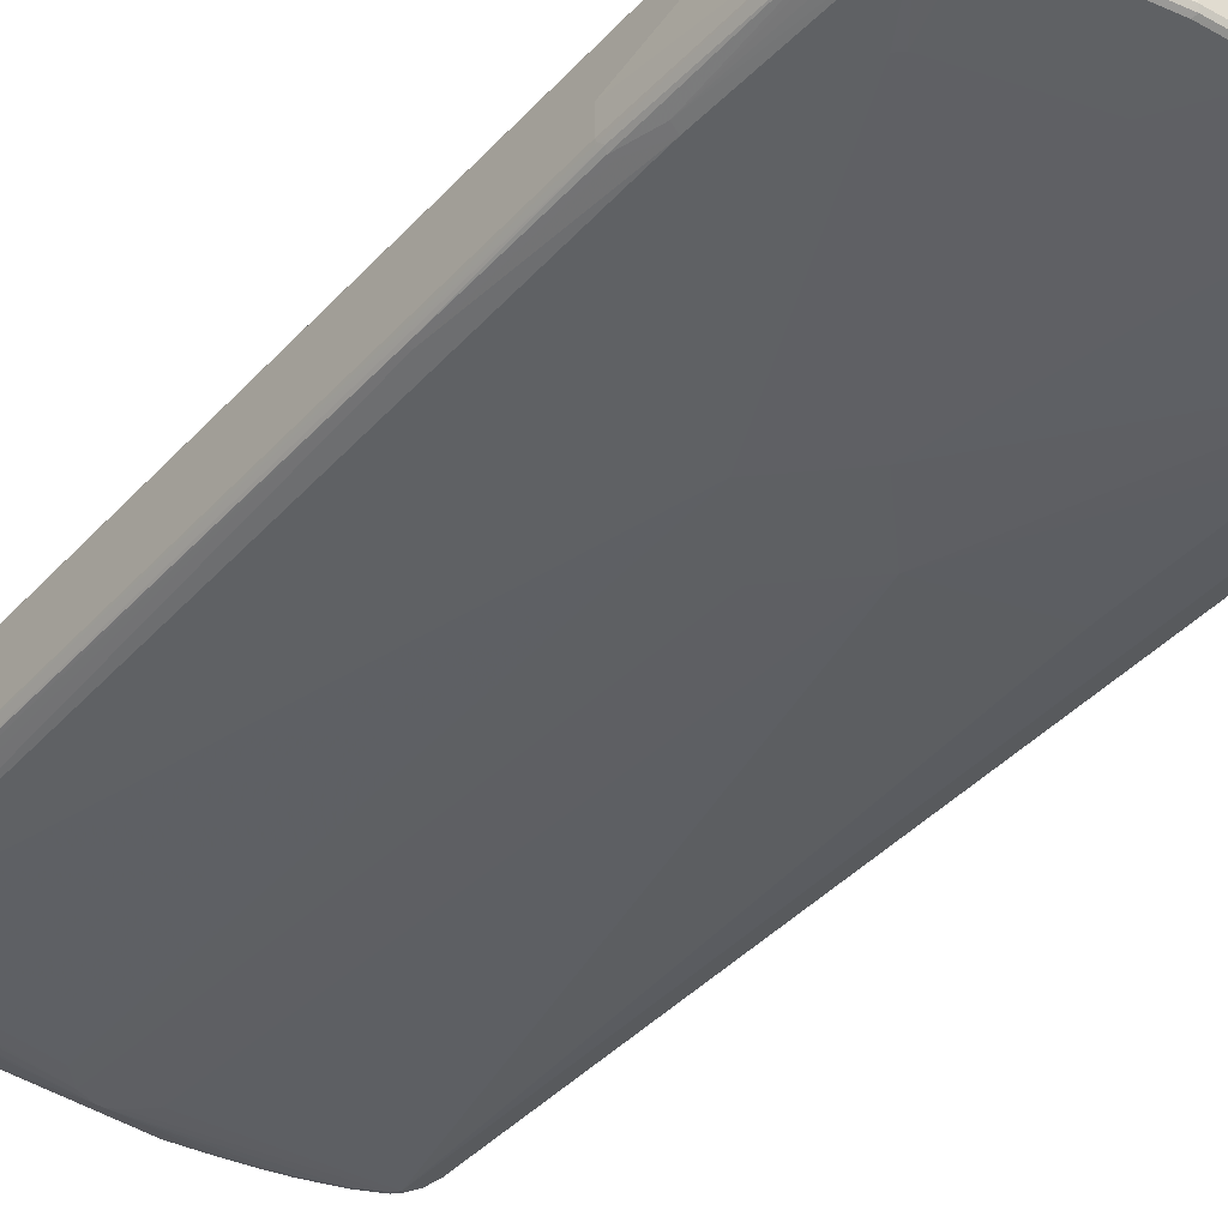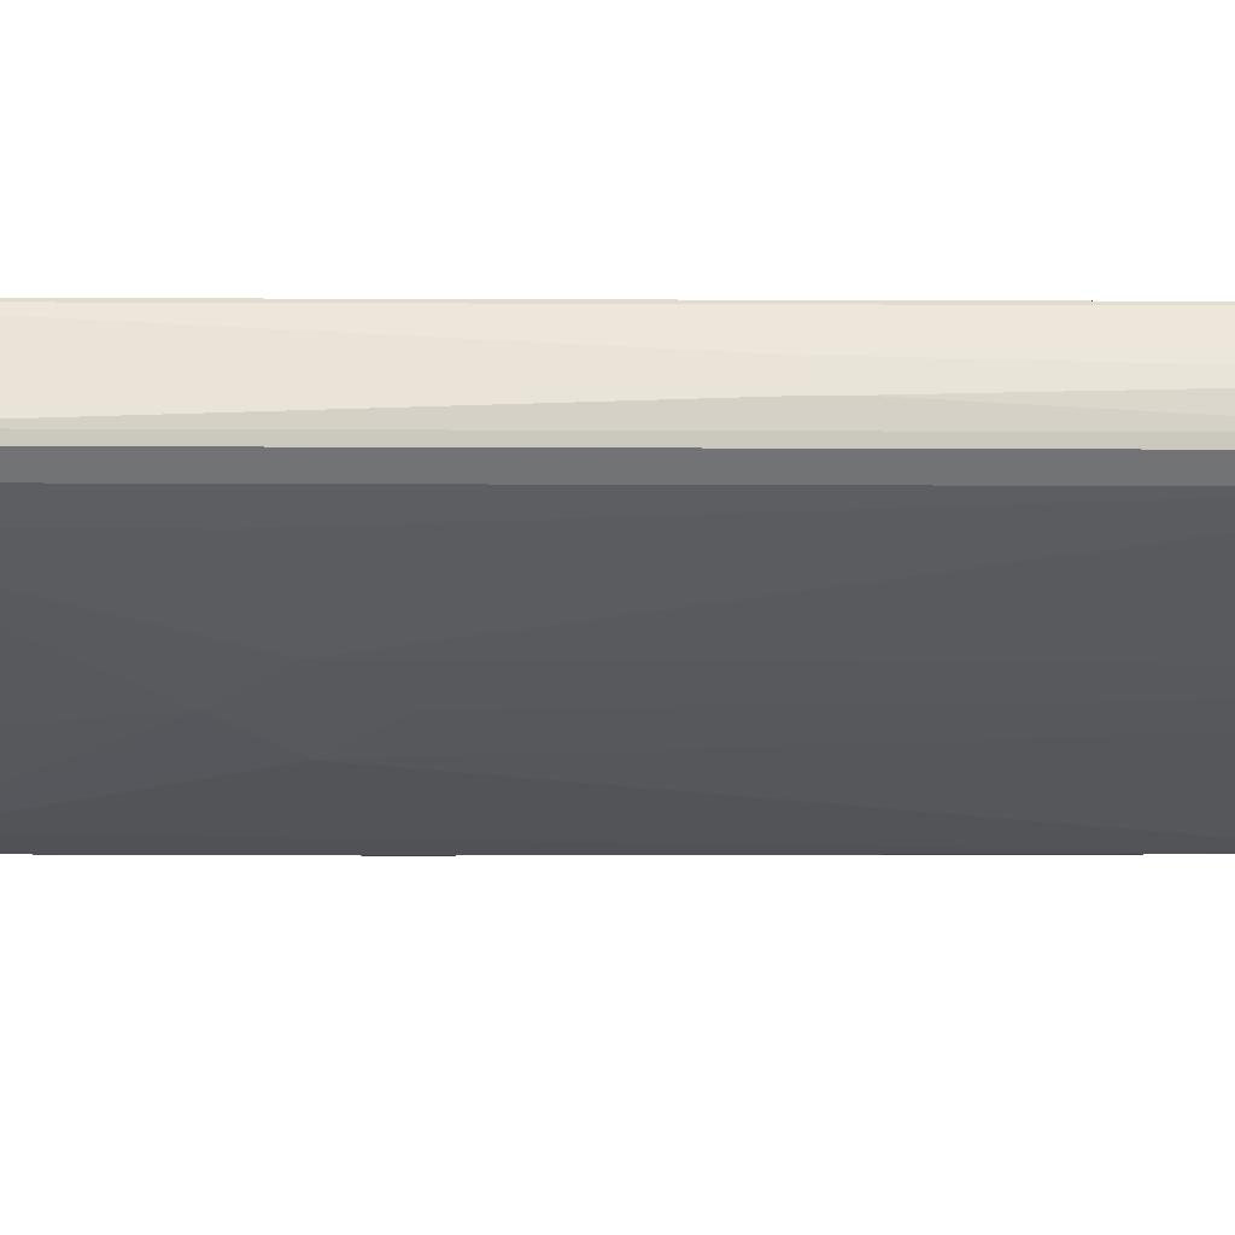
<metadata>
{"format":"obj","ext":"obj","renderer":"f3d","projection":"perspective","resolution":1024,"background":"white","views":[{"elev":-42.2,"azim":-38.7,"up":"+Z"},{"elev":-29.3,"azim":89.7,"up":"+Z"}]}
</metadata>
<code>
v -0.4322 -0.5142 0.005294
v -0.4312 -0.5125 -0.04242
v -0.4312 -0.5161 -0.03887
v -0.4242 -0.8378 -0.04242
v -0.4242 -0.8378 0.09544
v -0.4242 0.8378 0.09544
v -0.4242 0.8378 -0.04242
v -0.4294 -0.5115 -0.04771
v -0.4294 -0.5142 -0.04771
v -0.4171 -0.8412 -0.05656
v -0.4154 -0.85 -0.05479
v -0.4136 -0.859 -0.05303
v -0.426 -0.5213 -0.05479
v -0.4136 -0.859 0.09544
v -0.4206 -0.8448 0.09897
v -0.4206 -0.8378 0.1025
v -0.4216 0.8429 0.1007
v -0.4109 0.8643 0.1007
v -0.4109 0.8643 -0.0159
v -0.4136 0.859 -0.05303
v -0.4206 0.8412 -0.04948
v -0.4268 -0.5102 -0.05303
v -0.41 -0.8553 -0.06008
v -0.4206 -0.5161 -0.06008
v -0.4064 -0.5868 -0.06716
v -0.4082 -0.8643 -0.05832
v -0.4064 -0.8731 -0.05656
v -0.4171 0.8341 -0.05656
v -0.4206 -0.2191 -0.06008
v -0.41 -0.866 0.09897
v -0.4188 -0.8429 0.1034
v -0.4082 -0.8643 0.1034
v -0.4136 -0.8378 0.1061
v -0.4206 0.8378 0.1025
v -0.4148 0.8483 0.1034
v -0.4042 0.8695 0.1034
v -0.4064 0.8731 0.09544
v -0.4064 0.8731 -0.05303
v -0.41 0.8624 -0.06008
v -0.3959 -0.8731 -0.06716
v -0.4136 -0.5195 -0.06361
v -0.3924 -0.5831 -0.07422
v -0.3817 -0.8802 -0.07422
v -0.4064 -0.8731 0.09189
v -0.3941 -0.8819 -0.06538
v -0.3959 -0.8836 -0.05656
v -0.4136 -0.2225 -0.06361
v -0.3959 0.866 -0.06716
v -0.3888 0.8731 -0.07069
v -0.3888 -0.8872 0.09897
v -0.387 -0.8855 0.1034
v -0.403 -0.859 0.1061
v -0.4136 0.8378 0.1061
v -0.403 0.859 0.1061
v -0.3924 0.8695 0.1061
v -0.3959 0.8765 0.1025
v -0.4003 0.8748 0.1007
v -0.3791 0.8855 0.1007
v -0.3924 0.8802 0.09544
v -0.403 0.8708 -0.06098
v -0.4082 0.8668 -0.05832
v -0.3924 0.8802 -0.05303
v -0.3782 0.8872 -0.06361
v -0.3976 0.8775 -0.05832
v -0.387 -0.8855 -0.06893
v -0.3181 -0.668 -0.08483
v -0.3181 -0.7742 -0.08483
v -0.3817 0.8695 -0.07422
v -0.3075 -0.7847 -0.08483
v -0.3393 -0.9014 -0.07422
v -0.3481 -0.8996 -0.07246
v -0.3447 -0.9067 -0.06893
v -0.3959 -0.8836 0.09189
v -0.3888 -0.8872 -0.06008
v -0.3817 0.8815 -0.07157
v -0.3747 -0.8943 0.09189
v -0.3605 -0.9014 0.09544
v -0.3464 -0.9084 0.09897
v -0.3447 -0.9067 0.1034
v -0.3817 -0.8802 0.1061
v -0.3711 0.8802 0.1061
v -0.3747 0.8872 0.1025
v -0.3641 0.8943 0.09544
v -0.3367 0.9067 0.1007
v -0.3641 0.8943 -0.06361
v -0.3552 0.8987 -0.06893
v -0.3764 0.888 -0.06893
v -0.3747 -0.8943 -0.06716
v -0.3075 -0.1908 -0.08483
v -0.106 -0.3075 -0.1061
v 5.268e-05 -0.4135 -0.1061
v -0.3711 0.8802 -0.07422
v -0.0636 0.8907 -0.08483
v -0.106 -0.8483 -0.08483
v -0.2757 -0.9226 -0.07422
v -0.2722 -0.9296 -0.07069
v -0.3358 -0.9084 -0.07069
v -0.3535 -0.9048 -0.06716
v -0.281 -0.9279 -0.06893
v -0.3075 -0.9226 -0.06361
v -0.3393 -0.9119 -0.06361
v -0.3393 0.9027 -0.07157
v -0.3464 -0.9084 -0.06008
v -0.3393 -0.9119 0.09544
v -0.3075 -0.9226 0.09544
v -0.2828 -0.9296 0.09897
v -0.281 -0.9279 0.1034
v -0.3393 -0.9014 0.1061
v -0.3287 0.9014 0.1061
v -0.3323 0.9084 0.1025
v -0.3358 0.9084 0.09544
v -0.3287 0.9119 0.09544
v -0.3358 0.9084 -0.06361
v -0.3341 0.9092 -0.06893
v -0.09542 -0.2968 -0.1061
v 0.106 -0.3075 -0.1061
v 0.3075 -0.7847 -0.08483
v 0.106 -0.8483 -0.08483
v -0.3287 0.9014 -0.07422
v -0.03177 0.9226 -0.08483
v -0.05299 0.9014 -0.08483
v -0.02116 -0.965 -0.07422
v -0.1379 -0.9543 -0.07422
v -0.1909 -0.9438 -0.07422
v -0.1873 -0.9508 -0.07069
v -0.2332 -0.9438 -0.06361
v -0.2757 -0.9331 -0.06361
v -0.3287 0.9084 -0.07069
v -0.2757 -0.9331 0.09544
v -0.2332 -0.9438 0.09544
v -0.2757 -0.9226 0.1061
v -0.1962 -0.9491 0.1034
v -0.1909 -0.9438 0.1061
v -0.2651 0.9226 0.1061
v -0.2969 0.9226 0.09544
v -0.2686 0.9296 0.1025
v -0.3287 0.9119 -0.06361
v -0.2704 0.9306 -0.06893
v 5.268e-05 -0.2013 -0.1061
v 0.3181 -0.3499 -0.08483
v 0.3181 -0.668 -0.08483
v 0.05301 0.9014 -0.08483
v 0.06362 0.8907 -0.08483
v 0.3818 0.8695 -0.07422
v 0.3818 -0.8802 -0.07422
v 0.3393 -0.9014 -0.07422
v 0.2757 -0.9226 -0.07422
v 0.1908 -0.9438 -0.07422
v 0.1378 -0.9543 -0.07422
v 0.02118 -0.965 -0.07422
v -0.2651 0.9226 -0.07422
v 5.268e-05 0.9331 -0.08483
v -0.0176 -0.972 -0.07069
v -0.1343 -0.9613 -0.07069
v -0.1379 -0.965 -0.06361
v -0.1909 -0.9543 -0.06361
v -0.2651 0.9296 -0.07069
v -0.1909 -0.9543 0.09544
v -0.1979 -0.9508 0.09897
v -0.1909 -0.9508 0.1025
v -0.1431 -0.9596 0.1034
v -0.1379 -0.9543 0.1061
v -0.2226 0.9331 0.1061
v -0.2969 0.9226 -0.06361
v -0.2651 0.9331 0.09544
v -0.2262 0.9401 0.1025
v -0.2226 0.9438 0.09544
v -0.2651 0.9331 -0.06361
v -0.2226 0.9438 -0.06361
v -0.228 0.9411 -0.06893
v 0.01058 0.9331 -0.08483
v 0.03179 0.9226 -0.08483
v 0.3712 0.8802 -0.07422
v 0.387 0.8748 -0.07157
v 0.4082 0.8643 -0.06098
v 0.403 0.859 -0.06361
v 0.403 -0.859 -0.06361
v 0.3888 -0.8802 -0.07069
v 0.3897 -0.8855 -0.06893
v 0.3852 -0.8872 -0.07069
v 0.3428 -0.9084 -0.07069
v 0.2793 -0.9296 -0.07069
v 0.1944 -0.9508 -0.07069
v 0.1414 -0.9613 -0.07069
v 0.02466 -0.972 -0.07069
v -0.2226 0.9331 -0.07422
v -0.1697 0.9438 -0.07422
v -0.106 0.9543 -0.07422
v 0.01584 0.9384 -0.08218
v -0.02116 -0.9757 -0.06361
v -0.1379 -0.965 0.09544
v -0.2226 0.9401 -0.07069
v -0.1379 -0.9613 0.1025
v -0.02651 -0.9703 0.1034
v -0.02116 -0.965 0.1061
v -0.1697 0.9438 0.1061
v -0.1732 0.9508 0.1025
v -0.1697 0.9543 0.09544
v -0.1697 0.9543 -0.06361
v -0.1749 0.9518 -0.06893
v -0.1697 0.9508 -0.07069
v 0.106 0.9543 -0.07422
v 0.1696 0.9438 -0.07422
v 0.2227 0.9331 -0.07422
v 0.2651 0.9226 -0.07422
v 0.3287 0.9014 -0.07422
v 0.3764 0.8855 -0.07157
v 0.3924 0.8775 -0.06494
v 0.41 0.866 -0.05656
v 0.4136 0.859 -0.05303
v 0.41 0.859 -0.06008
v 0.41 -0.859 -0.06008
v 0.4109 -0.8643 -0.05832
v 0.3963 -0.8802 -0.06361
v 0.4065 -0.8731 -0.05303
v 0.3959 -0.8836 -0.05303
v 0.3888 -0.8872 -0.06361
v 0.3473 -0.9067 -0.06893
v 0.3393 -0.9119 -0.06361
v 0.3075 -0.9226 -0.06361
v 0.2757 -0.9331 -0.06361
v 0.2333 -0.9438 -0.06361
v 0.1908 -0.9543 -0.06361
v 0.1378 -0.965 -0.06361
v 0.02118 -0.9757 -0.06361
v -0.106 0.9613 -0.07069
v 0.1113 0.9596 -0.07157
v -0.02116 -0.9757 0.09544
v -0.02116 -0.972 0.1025
v 0.02118 -0.972 0.1025
v 0.02118 -0.965 0.1061
v -0.106 0.9543 0.1061
v -0.1095 0.9613 0.1025
v -0.106 0.965 0.09544
v -0.106 0.965 -0.06361
v -0.1113 0.9623 -0.06893
v 0.175 0.9491 -0.07157
v 0.228 0.9384 -0.07157
v 0.2704 0.9279 -0.07157
v 0.334 0.9067 -0.07157
v 0.3782 0.8872 -0.06716
v 0.3994 0.8765 -0.05656
v 0.4065 0.8731 -0.04948
v 0.4136 0.859 0.09544
v 0.4242 0.8378 -0.04242
v 0.4171 0.8378 -0.05656
v 0.4171 -0.8378 -0.05656
v 0.4175 -0.8483 -0.05303
v 0.4215 -0.8429 -0.04771
v 0.4242 -0.8378 -0.04242
v 0.4136 -0.859 -0.05303
v 0.4065 -0.8731 0.09544
v 0.3959 -0.8836 0.09544
v 0.3606 -0.9014 -0.06361
v 0.3888 -0.8872 0.09544
v 0.3464 -0.9084 -0.06361
v 0.3393 -0.9119 0.09544
v 0.3075 -0.9226 0.09544
v 0.2757 -0.9331 0.09544
v 0.2333 -0.9438 0.09544
v 0.1908 -0.9543 0.09544
v 0.1378 -0.965 0.09544
v 0.02118 -0.9757 0.09544
v 0.106 0.9613 -0.07069
v 0.02645 -0.973 0.1007
v 0.1431 -0.9623 0.1007
v 0.1378 -0.9613 0.1025
v 0.1378 -0.9543 0.1061
v 0.106 0.9543 0.1061
v 0.1025 0.9613 0.1025
v 0.106 0.965 0.09544
v -0.02116 0.9757 0.04242
v -0.02116 0.9757 -0.01059
v 0.106 0.965 -0.06361
v 0.1696 0.9508 -0.07069
v 0.2227 0.9401 -0.07069
v 0.2227 0.9438 -0.06361
v 0.2721 0.9296 -0.06716
v 0.3358 0.9084 -0.06716
v 0.3924 0.8802 -0.05303
v 0.3499 0.9014 -0.06361
v 0.4065 0.8731 0.09897
v 0.4242 0.8378 0.09544
v 0.4348 0.668 0.01059
v 0.4348 0.6256 0
v 0.4348 0.2225 -0.01059
v 0.4242 -0.8378 0.09544
v 0.4348 0.1801 -0.01059
v 0.4136 -0.859 0.09544
v 0.41 -0.8624 0.1025
v 0.4082 -0.8668 0.1007
v 0.403 -0.8708 0.1034
v 0.3924 -0.8815 0.1034
v 0.387 -0.888 0.1007
v 0.3606 -0.9014 0.09544
v 0.3658 -0.8987 0.1007
v 0.3464 -0.9084 0.09544
v 0.3446 -0.9092 0.1007
v 0.281 -0.9306 0.1007
v 0.1962 -0.9518 0.1007
v 0.1908 -0.9508 0.1025
v 0.1908 -0.9438 0.1061
v 0.1696 0.9438 0.1061
v 0.1661 0.9508 0.1025
v 0.02118 0.9757 0.04242
v 0.1696 0.9543 0.09544
v 0.02118 0.9757 -0.01059
v 0.1696 0.9543 -0.06361
v 0.2227 0.9438 0.09544
v 0.2651 0.9331 -0.06361
v 0.2969 0.9226 -0.06361
v 0.3287 0.9119 -0.06361
v 0.3358 0.9084 0.09189
v 0.3924 0.8802 0.09544
v 0.3499 0.9014 0.09544
v 0.364 0.8943 0.09897
v 0.3764 0.8855 0.1007
v 0.38 0.8784 0.1043
v 0.4012 0.8678 0.1043
v 0.403 0.859 0.1061
v 0.4082 0.8643 0.1007
v 0.4171 0.8519 0.09897
v 0.4348 0.2225 0.03181
v 0.4348 0.6468 0.0212
v 0.4206 0.8341 0.1025
v 0.4206 -0.8412 0.1025
v 0.4348 0.1801 0.03181
v 0.403 -0.859 0.1061
v 0.3818 -0.8802 0.1061
v 0.3499 -0.9027 0.1034
v 0.3393 -0.9084 0.1025
v 0.2757 -0.9296 0.1025
v 0.2757 -0.9226 0.1061
v 0.2227 0.9331 0.1061
v 0.2192 0.9401 0.1025
v 0.2615 0.9296 0.1025
v 0.2651 0.9331 0.09544
v 0.2969 0.9226 0.09544
v 0.3287 0.9119 0.09544
v 0.3428 0.9048 0.09897
v 0.334 0.9067 0.1007
v 0.3376 0.8996 0.1043
v 0.3712 0.8802 0.1061
v 0.3924 0.8695 0.1061
v 0.4136 0.8378 0.1061
v 0.4136 -0.8378 0.1061
v 0.3393 -0.9014 0.1061
v 0.2651 0.9226 0.1061
v 0.2704 0.9279 0.1007
v 0.3252 0.9084 0.1025
v 0.3287 0.9014 0.1061
f 1 2 3
f 1 3 4
f 1 4 5
f 1 5 6
f 1 6 7
f 1 7 2
f 2 8 9
f 2 9 4
f 2 4 3
f 2 7 8
f 4 10 11
f 4 11 12
f 4 12 14
f 4 14 5
f 4 9 13
f 4 13 10
f 5 14 30
f 5 30 15
f 5 15 16
f 5 16 17
f 5 17 6
f 6 17 18
f 6 18 19
f 6 19 7
f 7 19 20
f 7 20 39
f 7 39 21
f 7 21 22
f 7 22 8
f 8 22 13
f 8 13 9
f 10 23 11
f 10 13 24
f 10 24 25
f 10 25 23
f 11 23 26
f 11 26 12
f 12 26 27
f 12 27 44
f 12 44 30
f 12 30 14
f 13 22 28
f 13 28 29
f 13 29 24
f 15 31 16
f 15 30 32
f 15 32 31
f 16 31 33
f 16 33 53
f 16 53 34
f 16 34 17
f 17 34 35
f 17 35 18
f 18 35 36
f 18 36 37
f 18 37 38
f 18 38 19
f 19 38 20
f 20 38 39
f 21 39 28
f 21 28 22
f 23 25 40
f 23 40 26
f 24 29 47
f 24 47 41
f 24 41 25
f 25 41 42
f 25 42 43
f 25 43 40
f 26 40 27
f 27 40 45
f 27 45 46
f 27 46 73
f 27 73 44
f 28 39 29
f 29 39 48
f 29 48 49
f 29 49 47
f 30 44 50
f 30 50 51
f 30 51 32
f 31 32 33
f 32 51 80
f 32 80 52
f 32 52 33
f 33 52 80
f 33 80 108
f 33 108 131
f 33 131 133
f 33 133 162
f 33 162 195
f 33 195 231
f 33 231 268
f 33 268 302
f 33 302 333
f 33 333 347
f 33 347 329
f 33 329 328
f 33 328 346
f 33 346 345
f 33 345 320
f 33 320 344
f 33 344 343
f 33 343 351
f 33 351 348
f 33 348 334
f 33 334 303
f 33 303 269
f 33 269 232
f 33 232 196
f 33 196 163
f 33 163 134
f 33 134 109
f 33 109 81
f 33 81 55
f 33 55 54
f 33 54 53
f 34 53 35
f 35 53 54
f 35 54 36
f 36 54 55
f 36 55 56
f 36 56 57
f 36 57 37
f 37 57 58
f 37 58 59
f 37 59 62
f 37 62 38
f 38 60 61
f 38 61 39
f 38 62 85
f 38 85 63
f 38 63 64
f 38 64 60
f 39 61 60
f 39 60 49
f 39 49 48
f 40 43 65
f 40 65 45
f 41 47 42
f 42 66 67
f 42 67 43
f 42 47 68
f 42 68 66
f 43 67 69
f 43 69 70
f 43 70 71
f 43 71 72
f 43 72 65
f 44 73 50
f 45 65 46
f 46 65 74
f 46 74 50
f 46 50 73
f 47 49 68
f 49 60 75
f 49 75 68
f 50 74 88
f 50 88 76
f 50 76 77
f 50 77 78
f 50 78 79
f 50 79 51
f 51 79 80
f 55 81 82
f 55 82 56
f 56 82 58
f 56 58 57
f 58 83 59
f 58 82 110
f 58 110 84
f 58 84 83
f 59 83 85
f 59 85 62
f 60 64 75
f 63 85 86
f 63 86 87
f 63 87 64
f 64 87 75
f 65 72 88
f 65 88 74
f 66 68 89
f 66 89 90
f 66 90 67
f 67 90 91
f 67 91 69
f 68 75 92
f 68 92 121
f 68 121 93
f 68 93 90
f 68 90 89
f 69 91 94
f 69 94 95
f 69 95 70
f 70 95 96
f 70 96 97
f 70 97 72
f 70 72 71
f 72 98 88
f 72 97 96
f 72 96 99
f 72 99 100
f 72 100 101
f 72 101 98
f 75 87 86
f 75 86 102
f 75 102 119
f 75 119 92
f 76 88 103
f 76 103 78
f 76 78 77
f 78 103 101
f 78 101 104
f 78 104 105
f 78 105 106
f 78 106 79
f 79 106 107
f 79 107 131
f 79 131 108
f 79 108 80
f 81 109 110
f 81 110 82
f 83 84 111
f 83 111 113
f 83 113 85
f 84 110 112
f 84 112 111
f 85 113 86
f 86 113 114
f 86 114 102
f 88 98 103
f 90 93 121
f 90 121 115
f 90 115 139
f 90 139 116
f 90 116 91
f 91 116 117
f 91 117 118
f 91 118 94
f 92 119 120
f 92 120 121
f 94 118 150
f 94 150 122
f 94 122 123
f 94 123 124
f 94 124 95
f 95 124 96
f 96 124 125
f 96 125 126
f 96 126 127
f 96 127 99
f 98 101 103
f 99 127 100
f 100 105 104
f 100 104 101
f 100 127 129
f 100 129 105
f 102 114 128
f 102 128 119
f 105 129 106
f 106 129 130
f 106 130 107
f 107 130 132
f 107 132 133
f 107 133 131
f 109 134 136
f 109 136 110
f 110 135 112
f 110 136 135
f 111 112 137
f 111 137 113
f 112 135 164
f 112 164 137
f 113 137 114
f 114 137 164
f 114 164 138
f 114 138 128
f 115 121 139
f 116 140 141
f 116 141 117
f 116 139 142
f 116 142 143
f 116 143 144
f 116 144 140
f 117 145 146
f 117 146 147
f 117 147 118
f 117 141 145
f 118 147 148
f 118 148 149
f 118 149 150
f 119 128 157
f 119 157 151
f 119 151 120
f 120 151 152
f 120 152 139
f 120 139 121
f 122 150 185
f 122 185 153
f 122 153 154
f 122 154 123
f 123 154 125
f 123 125 124
f 125 154 155
f 125 155 156
f 125 156 126
f 126 130 129
f 126 129 127
f 126 156 158
f 126 158 130
f 128 138 157
f 130 158 159
f 130 159 132
f 132 159 160
f 132 160 193
f 132 193 161
f 132 161 162
f 132 162 133
f 134 163 166
f 134 166 136
f 135 136 165
f 135 165 168
f 135 168 164
f 136 166 167
f 136 167 165
f 138 168 169
f 138 169 170
f 138 170 192
f 138 192 157
f 138 164 168
f 139 152 171
f 139 171 172
f 139 172 142
f 140 144 145
f 140 145 141
f 142 172 173
f 142 173 144
f 142 144 143
f 144 173 207
f 144 207 174
f 144 174 175
f 144 175 176
f 144 176 177
f 144 177 145
f 145 177 212
f 145 212 178
f 145 178 179
f 145 179 180
f 145 180 181
f 145 181 146
f 146 181 182
f 146 182 147
f 147 182 183
f 147 183 148
f 148 183 184
f 148 184 149
f 149 184 150
f 150 184 185
f 151 157 192
f 151 192 186
f 151 186 152
f 152 186 187
f 152 187 188
f 152 188 189
f 152 189 171
f 153 185 225
f 153 225 190
f 153 190 155
f 153 155 154
f 155 190 228
f 155 228 191
f 155 191 158
f 155 158 156
f 158 191 160
f 158 160 159
f 160 191 193
f 161 193 194
f 161 194 162
f 162 194 195
f 163 196 166
f 165 167 169
f 165 169 168
f 166 196 197
f 166 197 167
f 167 197 198
f 167 198 199
f 167 199 169
f 169 199 200
f 169 200 170
f 170 200 201
f 170 201 192
f 171 189 227
f 171 227 202
f 171 202 203
f 171 203 204
f 171 204 205
f 171 205 206
f 171 206 172
f 172 206 173
f 173 206 240
f 173 240 207
f 174 207 208
f 174 208 175
f 175 209 210
f 175 210 211
f 175 211 176
f 175 208 209
f 176 211 246
f 176 246 247
f 176 247 212
f 176 212 177
f 178 212 213
f 178 213 179
f 179 213 214
f 179 214 215
f 179 215 216
f 179 216 217
f 179 217 218
f 179 218 180
f 180 218 181
f 181 218 219
f 181 219 220
f 181 220 182
f 182 220 221
f 182 221 222
f 182 222 183
f 183 222 223
f 183 223 224
f 183 224 184
f 184 224 225
f 184 225 185
f 186 192 201
f 186 201 187
f 187 201 226
f 187 226 188
f 188 226 189
f 189 226 227
f 190 225 263
f 190 263 228
f 191 228 229
f 191 229 193
f 193 229 194
f 194 229 230
f 194 230 231
f 194 231 195
f 196 232 233
f 196 233 197
f 197 233 234
f 197 234 198
f 198 234 235
f 198 235 199
f 199 235 200
f 200 235 236
f 200 236 226
f 200 226 201
f 202 227 237
f 202 237 203
f 203 237 238
f 203 238 204
f 204 238 239
f 204 239 205
f 205 239 206
f 206 239 240
f 207 241 208
f 207 240 279
f 207 279 241
f 208 241 242
f 208 242 209
f 209 242 243
f 209 243 282
f 209 282 244
f 209 244 210
f 210 244 283
f 210 283 245
f 210 245 246
f 210 246 211
f 212 247 213
f 213 215 214
f 213 247 248
f 213 248 249
f 213 249 250
f 213 250 251
f 213 251 215
f 215 252 253
f 215 253 216
f 215 251 289
f 215 289 252
f 216 253 255
f 216 255 217
f 217 254 218
f 217 255 295
f 217 295 254
f 218 254 256
f 218 256 219
f 219 256 297
f 219 297 257
f 219 257 258
f 219 258 220
f 220 258 259
f 220 259 221
f 221 259 260
f 221 260 222
f 222 260 261
f 222 261 223
f 223 261 262
f 223 262 224
f 224 262 263
f 224 263 225
f 226 236 264
f 226 264 227
f 227 264 237
f 228 263 265
f 228 265 229
f 229 265 230
f 230 265 266
f 230 266 267
f 230 267 268
f 230 268 231
f 232 269 270
f 232 270 233
f 233 270 271
f 233 271 234
f 234 271 305
f 234 305 272
f 234 272 273
f 234 273 235
f 235 273 307
f 235 307 274
f 235 274 236
f 236 274 264
f 237 264 275
f 237 275 276
f 237 276 238
f 238 276 277
f 238 277 239
f 239 277 278
f 239 278 279
f 239 279 240
f 241 280 243
f 241 243 242
f 241 279 281
f 241 281 280
f 243 280 314
f 243 314 282
f 244 282 322
f 244 322 283
f 245 283 284
f 245 284 285
f 245 285 286
f 245 286 288
f 245 288 250
f 245 250 247
f 245 247 246
f 247 250 249
f 247 249 248
f 250 287 289
f 250 289 251
f 250 288 327
f 250 327 287
f 252 290 291
f 252 291 292
f 252 292 293
f 252 293 253
f 252 289 290
f 253 293 294
f 253 294 255
f 254 295 297
f 254 297 256
f 255 294 296
f 255 296 295
f 257 297 298
f 257 298 299
f 257 299 258
f 258 299 259
f 259 299 260
f 260 300 261
f 260 299 300
f 261 300 262
f 262 266 263
f 262 300 266
f 263 266 265
f 264 274 275
f 266 300 301
f 266 301 267
f 267 301 302
f 267 302 268
f 269 303 304
f 269 304 270
f 270 304 271
f 271 274 307
f 271 307 305
f 271 304 306
f 271 306 308
f 271 308 274
f 272 305 307
f 272 307 273
f 274 308 275
f 275 308 277
f 275 277 276
f 277 309 337
f 277 337 310
f 277 310 278
f 277 308 306
f 277 306 309
f 278 310 311
f 278 311 279
f 279 311 312
f 279 312 339
f 279 339 313
f 279 313 315
f 279 315 281
f 280 281 315
f 280 315 314
f 282 314 315
f 282 315 316
f 282 316 341
f 282 341 317
f 282 317 318
f 282 318 319
f 282 319 320
f 282 320 321
f 282 321 322
f 283 323 324
f 283 324 284
f 283 322 325
f 283 325 326
f 283 326 287
f 283 287 327
f 283 327 323
f 284 324 323
f 284 323 327
f 284 327 288
f 284 288 286
f 284 286 285
f 287 326 290
f 287 290 289
f 290 292 291
f 290 326 346
f 290 346 328
f 290 328 292
f 292 328 293
f 293 328 329
f 293 329 347
f 293 347 330
f 293 330 296
f 293 296 294
f 295 296 297
f 296 330 298
f 296 298 297
f 298 330 331
f 298 331 299
f 299 331 332
f 299 332 300
f 300 332 301
f 301 332 333
f 301 333 302
f 303 334 335
f 303 335 304
f 304 335 309
f 304 309 306
f 309 335 336
f 309 336 337
f 310 337 338
f 310 338 311
f 311 338 339
f 311 339 312
f 313 339 315
f 315 339 340
f 315 340 316
f 316 340 341
f 317 341 342
f 317 342 318
f 318 342 351
f 318 351 343
f 318 343 344
f 318 344 319
f 319 344 320
f 320 345 321
f 321 345 322
f 322 345 325
f 325 345 346
f 325 346 326
f 330 347 331
f 331 347 333
f 331 333 332
f 334 348 335
f 335 348 336
f 336 349 337
f 336 348 351
f 336 351 350
f 336 350 349
f 337 349 338
f 338 341 339
f 338 349 341
f 339 341 340
f 341 350 351
f 341 351 342
f 341 349 350

</code>
